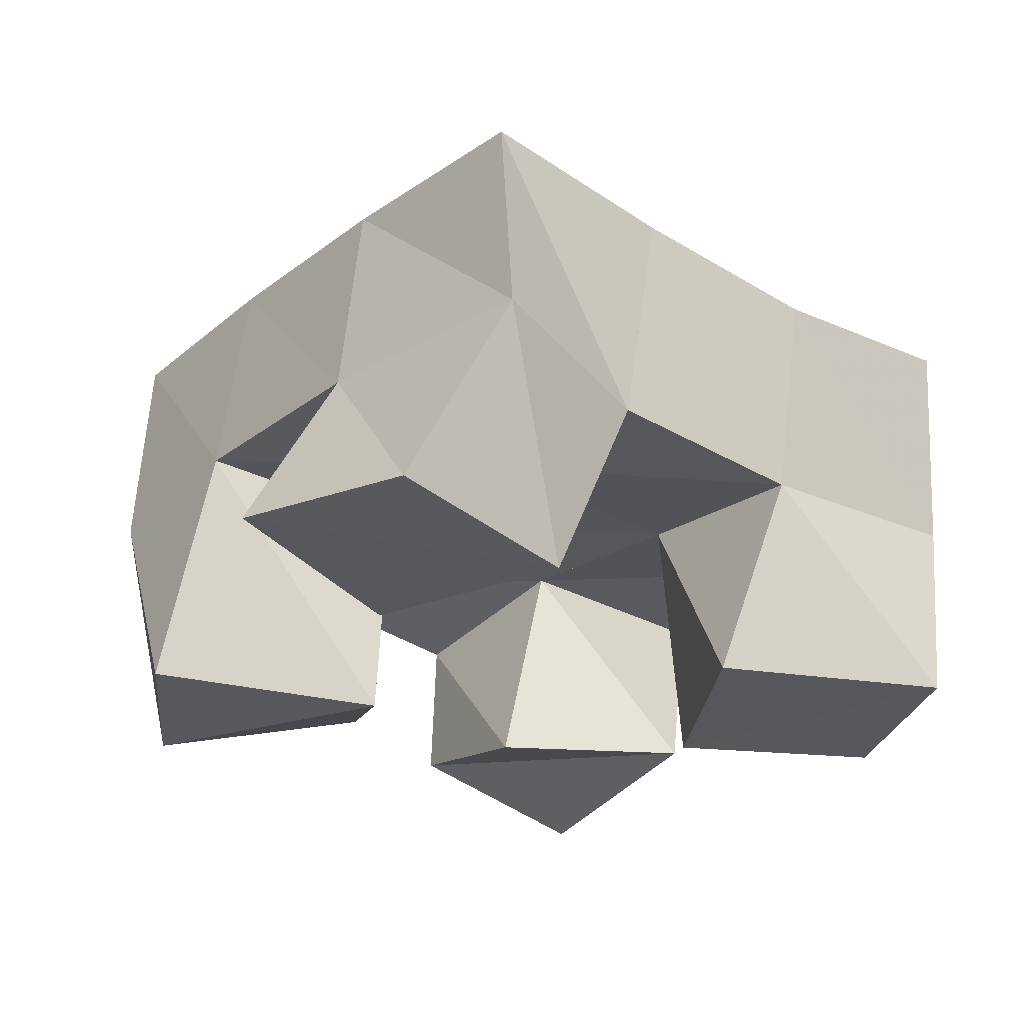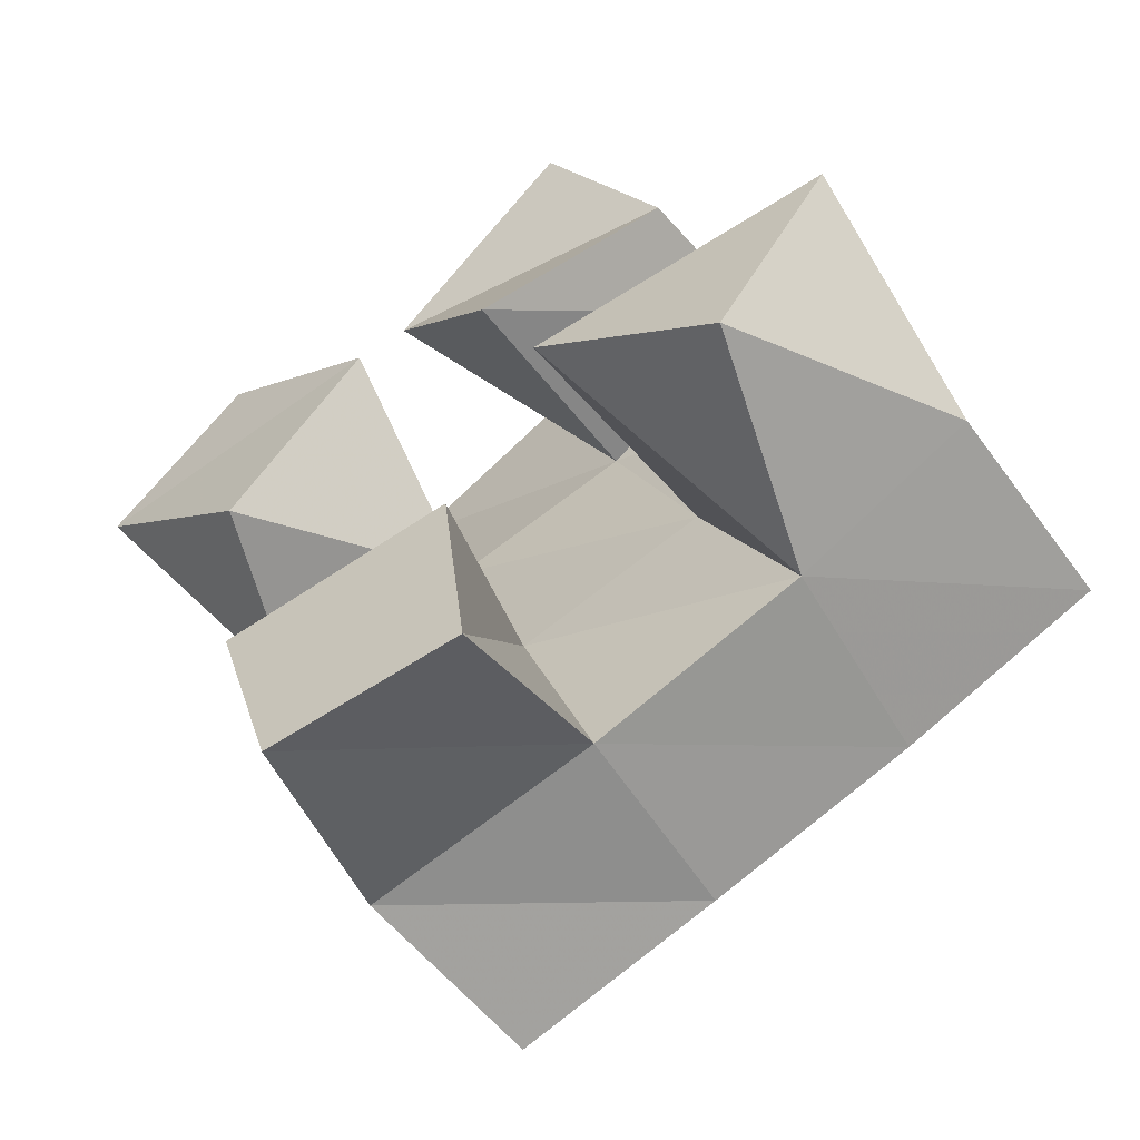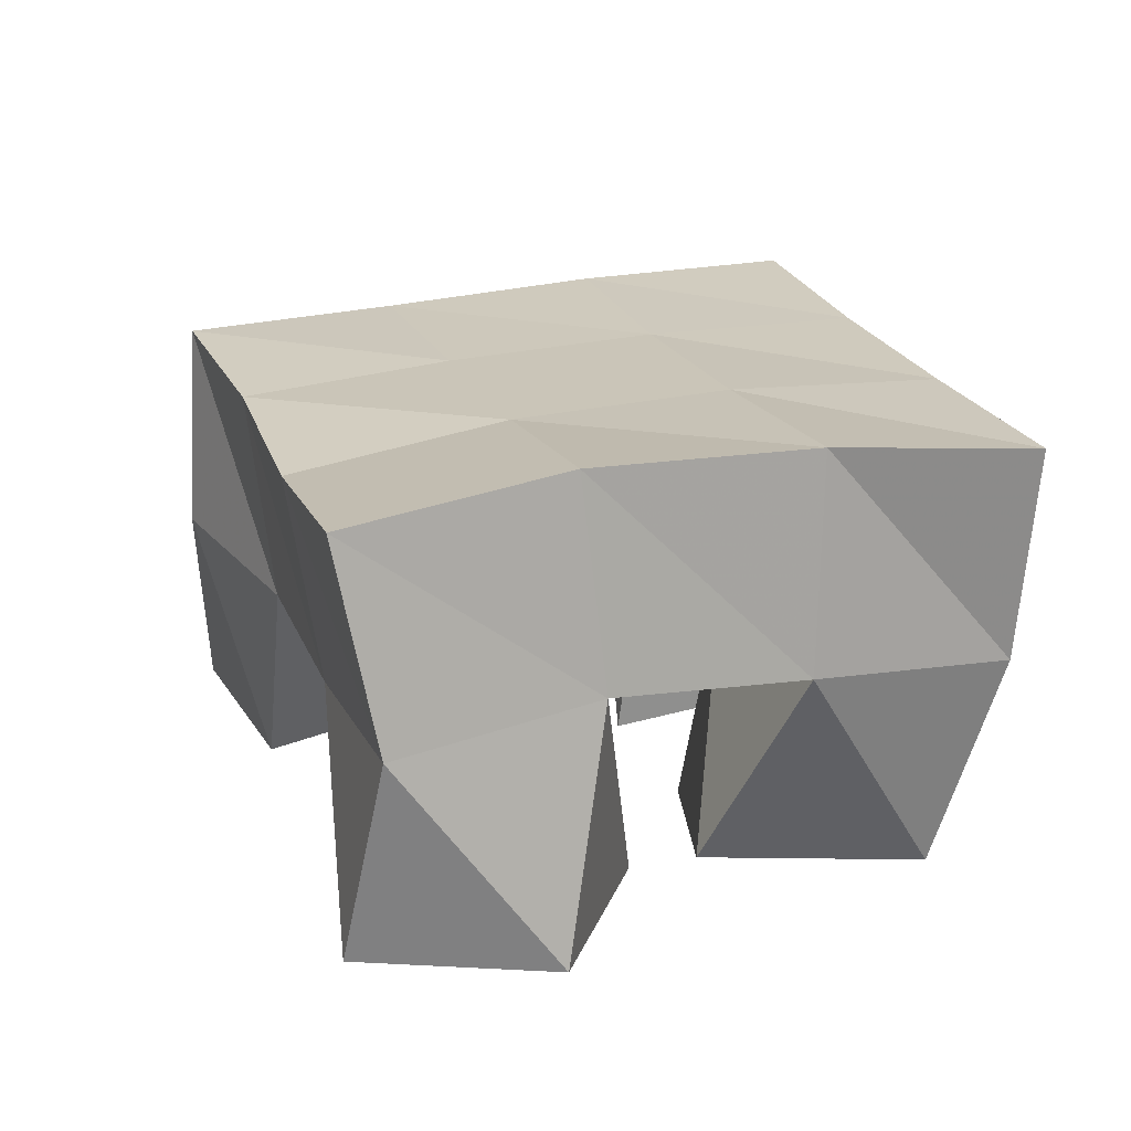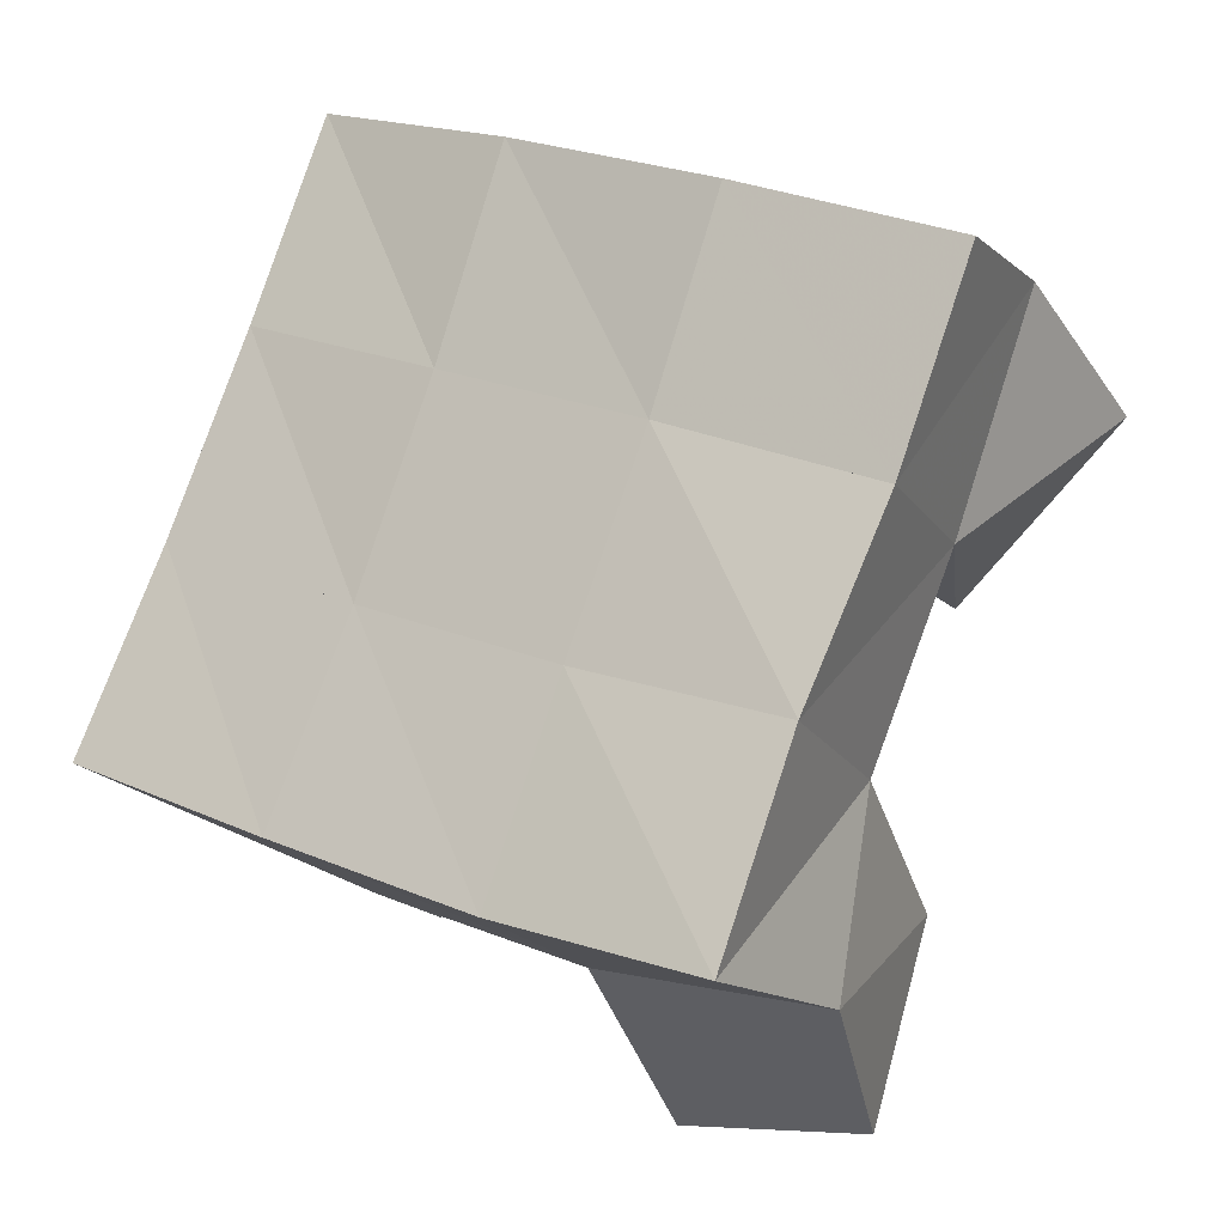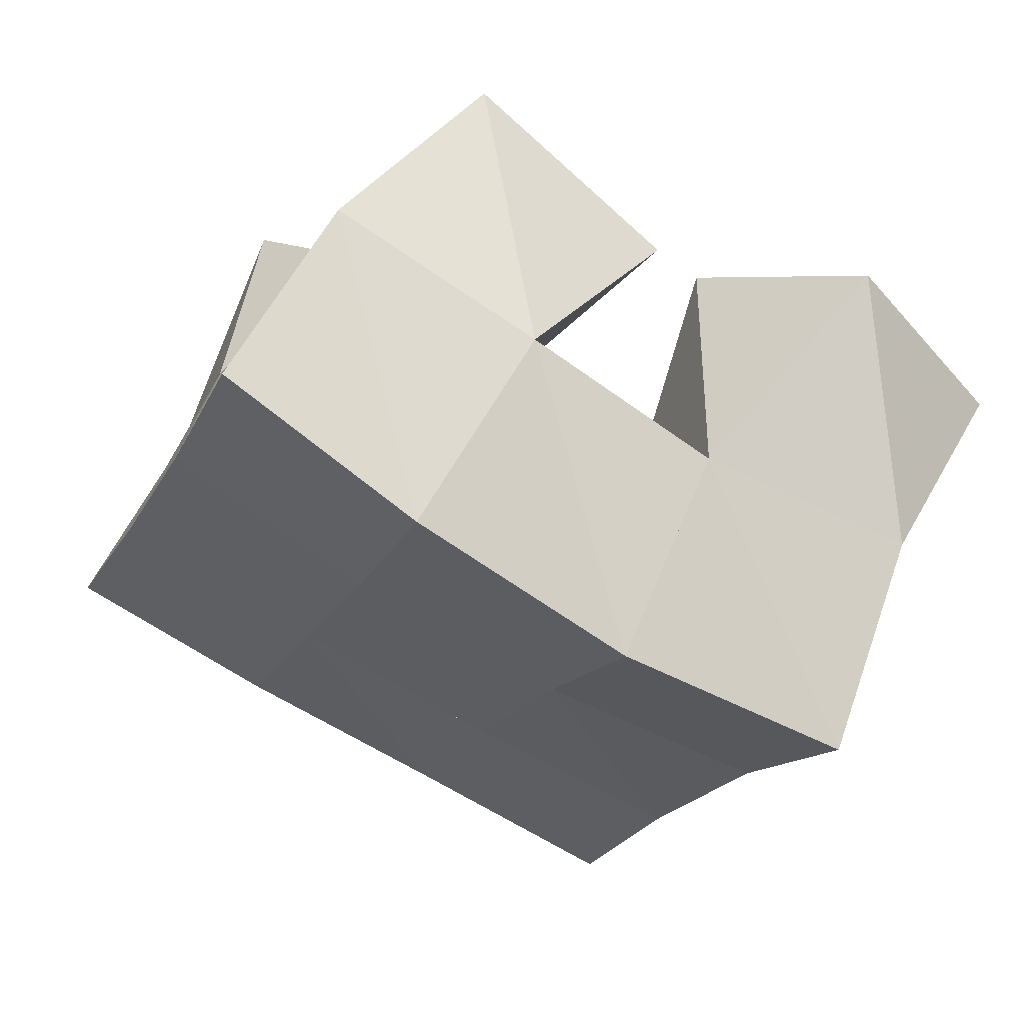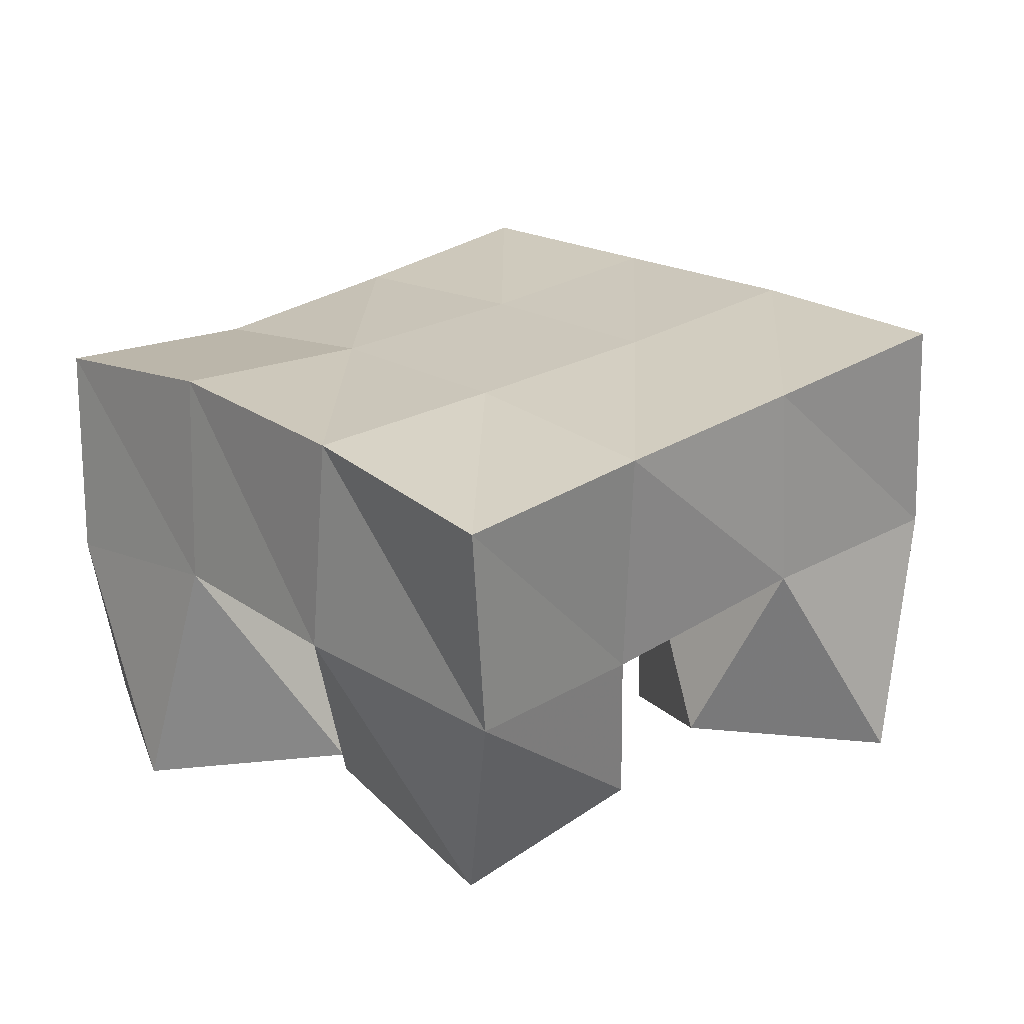
<metadata>
{"format":"obj","ext":"obj","renderer":"f3d","projection":"perspective","resolution":1024,"background":"white","views":[{"elev":-28.4,"azim":-150.0,"up":"+Y"},{"elev":-60.9,"azim":36.2,"up":"+Z"},{"elev":19.2,"azim":-39.2,"up":"+Y"},{"elev":-15.5,"azim":-151.3,"up":"+Z"},{"elev":63.7,"azim":-153.7,"up":"+Z"},{"elev":23.6,"azim":27.2,"up":"+Y"}]}
</metadata>
<code>
v 1.58 0.1045 0.4305
v 1.564 0.1544 0.4496
v 1.624 0.1079 0.4342
v 1.619 0.1559 0.4615
v 1.568 0.1 0.4764
v 1.559 0.1481 0.4956
v 1.62 0.1043 0.4841
v 1.604 0.1519 0.5094
v 1.63 0.1 0.5594
v 1.628 0.1548 0.5751
v 1.67 0.1126 0.5868
v 1.672 0.1494 0.5923
v 1.6 0.1063 0.599
v 1.609 0.1544 0.6249
v 1.648 0.1 0.623
v 1.659 0.1496 0.6353
v 1.559 0.1 0.5425
v 1.541 0.1454 0.5425
v 1.591 0.1016 0.5863
v 1.585 0.1518 0.5618
v 1.519 0.1 0.5798
v 1.52 0.149 0.5936
v 1.552 0.1003 0.6136
v 1.565 0.1565 0.6095
v 1.687 0.1045 0.4846
v 1.669 0.1582 0.4806
v 1.714 0.1048 0.523
v 1.712 0.1578 0.4996
v 1.645 0.1 0.5198
v 1.647 0.1567 0.5282
v 1.675 0.1153 0.5555
v 1.694 0.1579 0.5485
v 1.567 0.2021 0.4494
v 1.616 0.2039 0.4645
v 1.552 0.1982 0.4964
v 1.599 0.202 0.5118
v 1.533 0.1934 0.5402
v 1.581 0.2013 0.5584
v 1.515 0.1963 0.5848
v 1.563 0.2043 0.6035
v 1.664 0.2074 0.4837
v 1.646 0.2044 0.5296
v 1.628 0.2037 0.5765
v 1.612 0.2041 0.6233
v 1.711 0.2089 0.5034
v 1.692 0.205 0.5493
v 1.675 0.202 0.595
v 1.659 0.1991 0.6412
f 1 2 4
f 3 1 4
f 2 6 8
f 4 2 8
f 6 5 7
f 8 6 7
f 5 1 3
f 7 5 3
f 8 7 3
f 4 8 3
f 2 1 5
f 6 2 5
f 9 10 12
f 11 9 12
f 10 14 16
f 12 10 16
f 14 13 15
f 16 14 15
f 13 9 11
f 15 13 11
f 16 15 11
f 12 16 11
f 10 9 13
f 14 10 13
f 17 18 20
f 19 17 20
f 18 22 24
f 20 18 24
f 22 21 23
f 24 22 23
f 21 17 19
f 23 21 19
f 24 23 19
f 20 24 19
f 18 17 21
f 22 18 21
f 25 26 28
f 27 25 28
f 26 30 32
f 28 26 32
f 30 29 31
f 32 30 31
f 29 25 27
f 31 29 27
f 32 31 27
f 28 32 27
f 26 25 29
f 30 26 29
f 2 33 34
f 4 2 34
f 33 35 36
f 34 33 36
f 35 6 8
f 36 35 8
f 6 2 4
f 8 6 4
f 36 8 4
f 34 36 4
f 33 2 6
f 35 33 6
f 6 35 36
f 8 6 36
f 35 37 38
f 36 35 38
f 37 18 20
f 38 37 20
f 18 6 8
f 20 18 8
f 38 20 8
f 36 38 8
f 35 6 18
f 37 35 18
f 18 37 38
f 20 18 38
f 37 39 40
f 38 37 40
f 39 22 24
f 40 39 24
f 22 18 20
f 24 22 20
f 40 24 20
f 38 40 20
f 37 18 22
f 39 37 22
f 4 34 41
f 26 4 41
f 34 36 42
f 41 34 42
f 36 8 30
f 42 36 30
f 8 4 26
f 30 8 26
f 42 30 26
f 41 42 26
f 34 4 8
f 36 34 8
f 8 36 42
f 30 8 42
f 36 38 43
f 42 36 43
f 38 20 10
f 43 38 10
f 20 8 30
f 10 20 30
f 43 10 30
f 42 43 30
f 36 8 20
f 38 36 20
f 20 38 43
f 10 20 43
f 38 40 44
f 43 38 44
f 40 24 14
f 44 40 14
f 24 20 10
f 14 24 10
f 44 14 10
f 43 44 10
f 38 20 24
f 40 38 24
f 26 41 45
f 28 26 45
f 41 42 46
f 45 41 46
f 42 30 32
f 46 42 32
f 30 26 28
f 32 30 28
f 46 32 28
f 45 46 28
f 41 26 30
f 42 41 30
f 30 42 46
f 32 30 46
f 42 43 47
f 46 42 47
f 43 10 12
f 47 43 12
f 10 30 32
f 12 10 32
f 47 12 32
f 46 47 32
f 42 30 10
f 43 42 10
f 10 43 47
f 12 10 47
f 43 44 48
f 47 43 48
f 44 14 16
f 48 44 16
f 14 10 12
f 16 14 12
f 48 16 12
f 47 48 12
f 43 10 14
f 44 43 14

</code>
